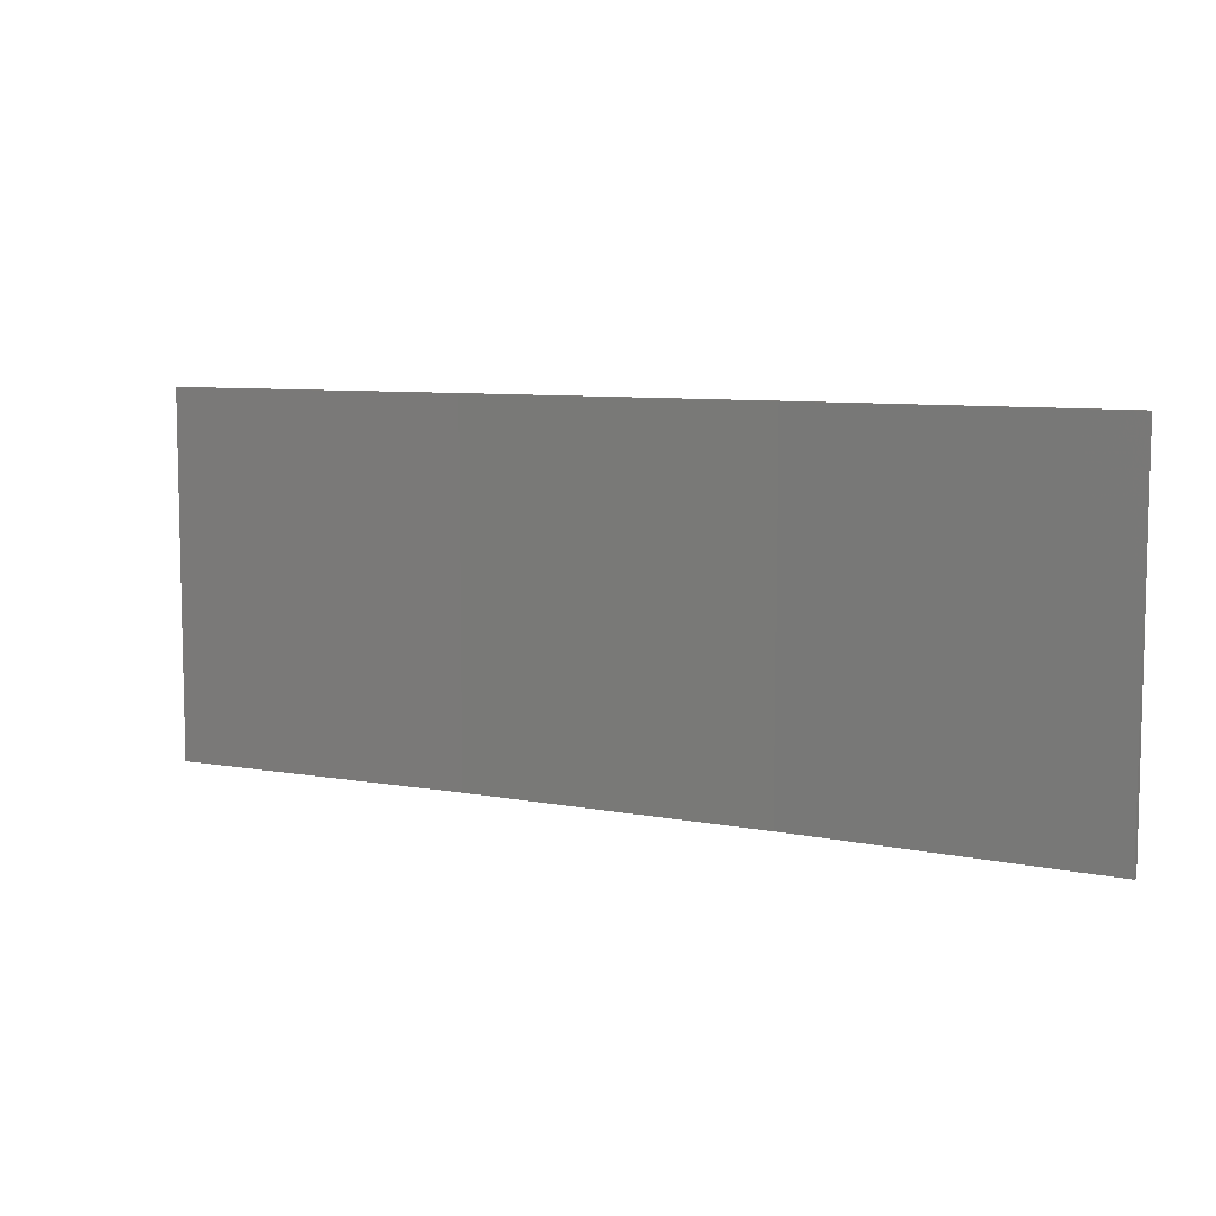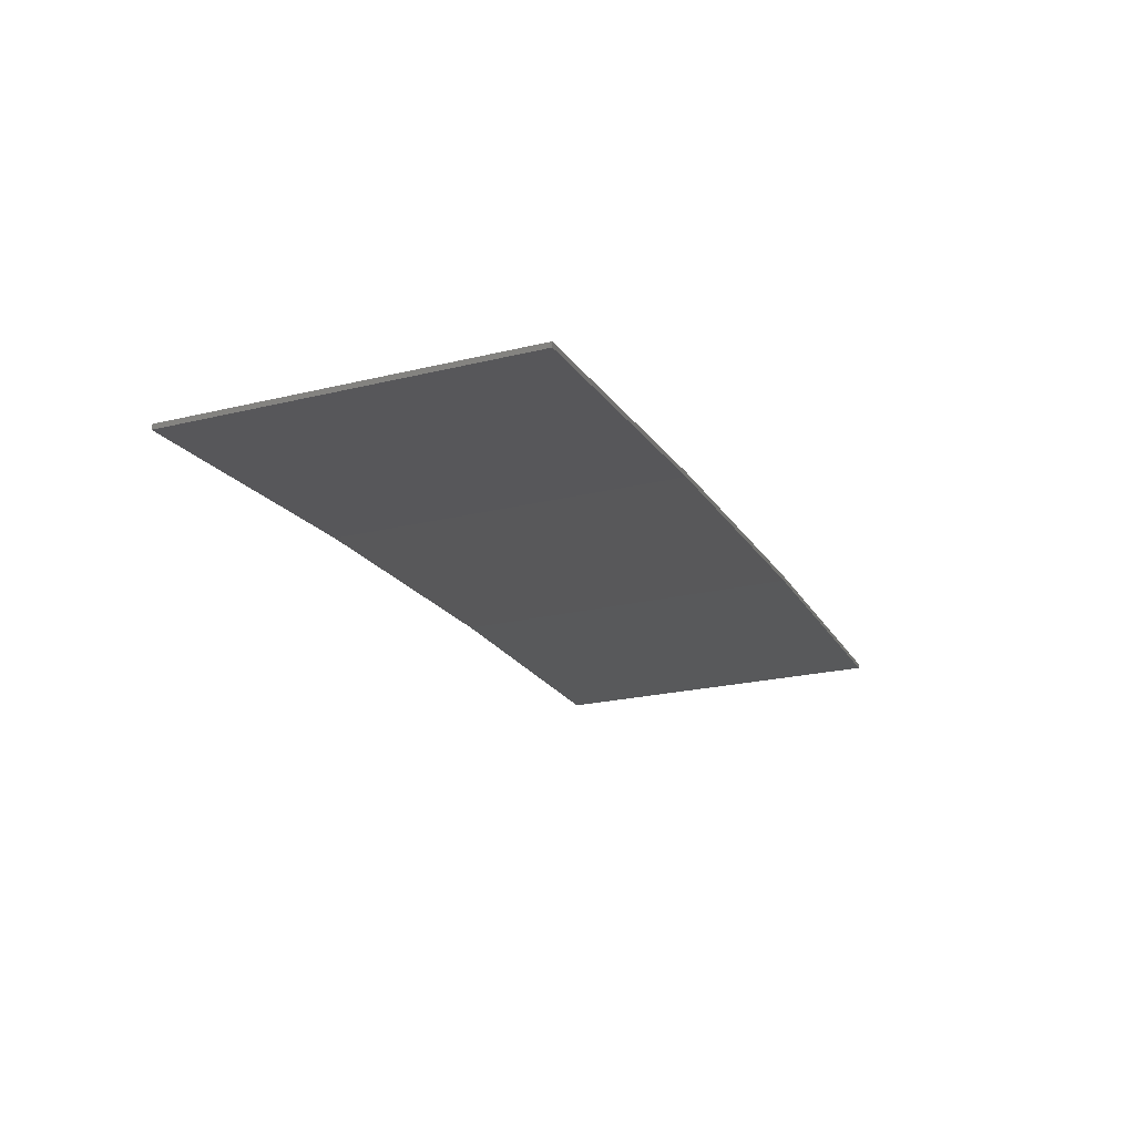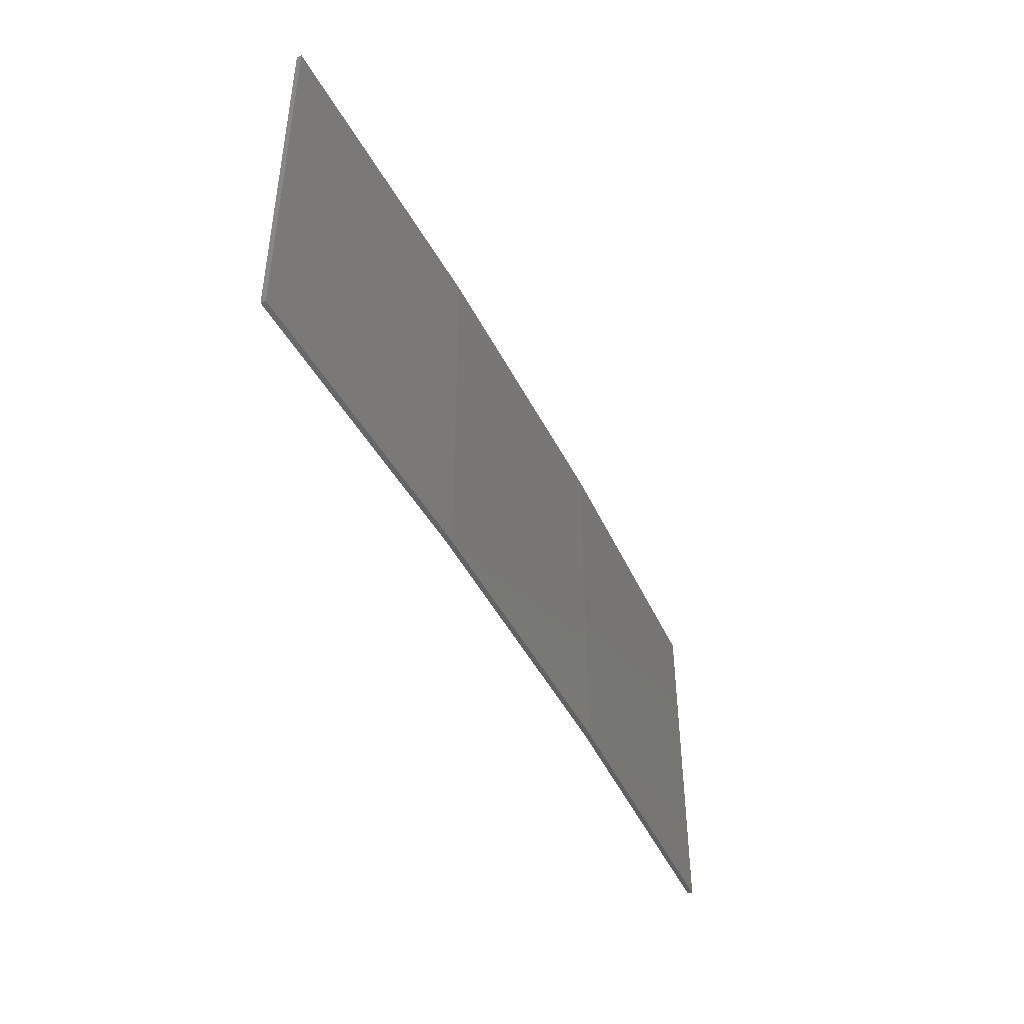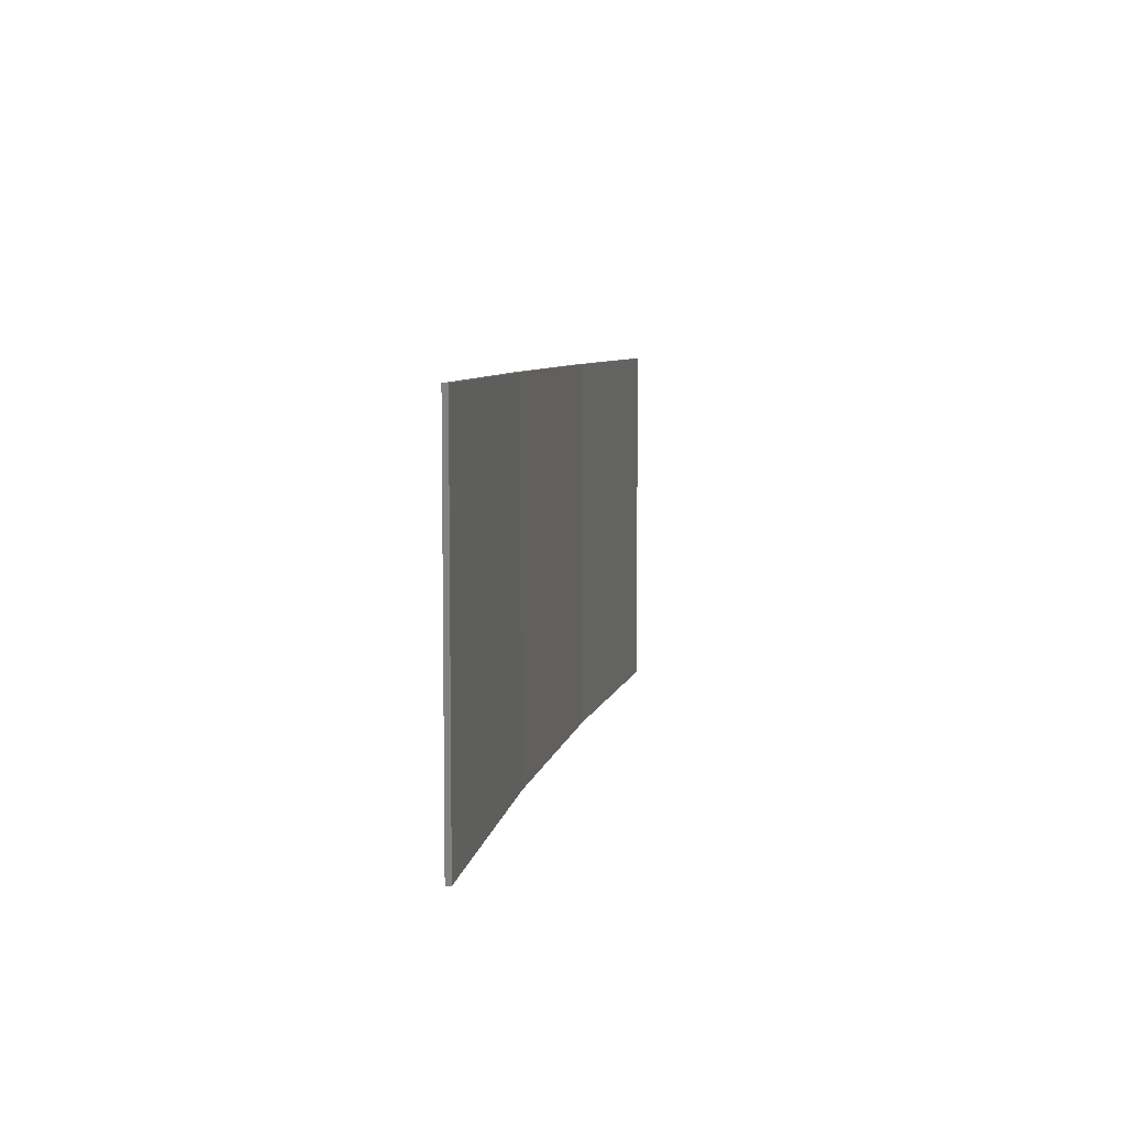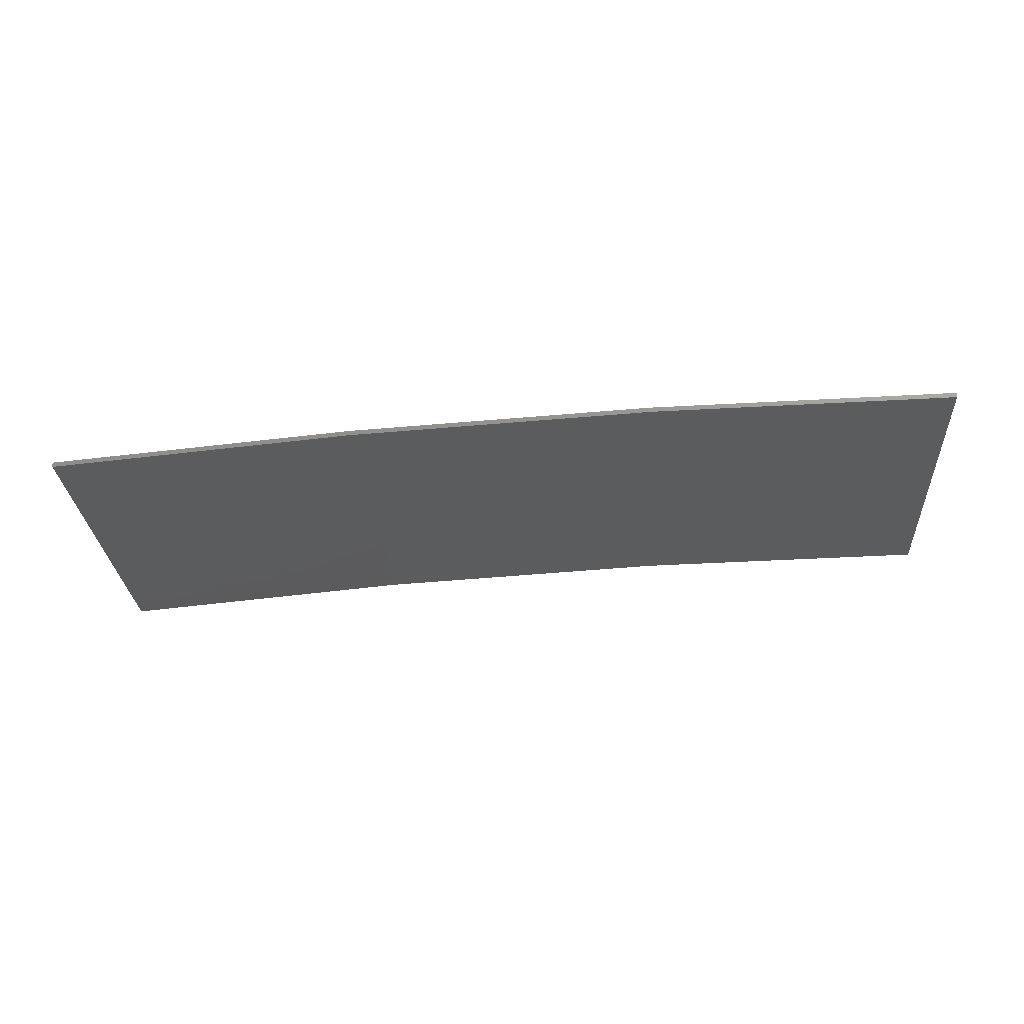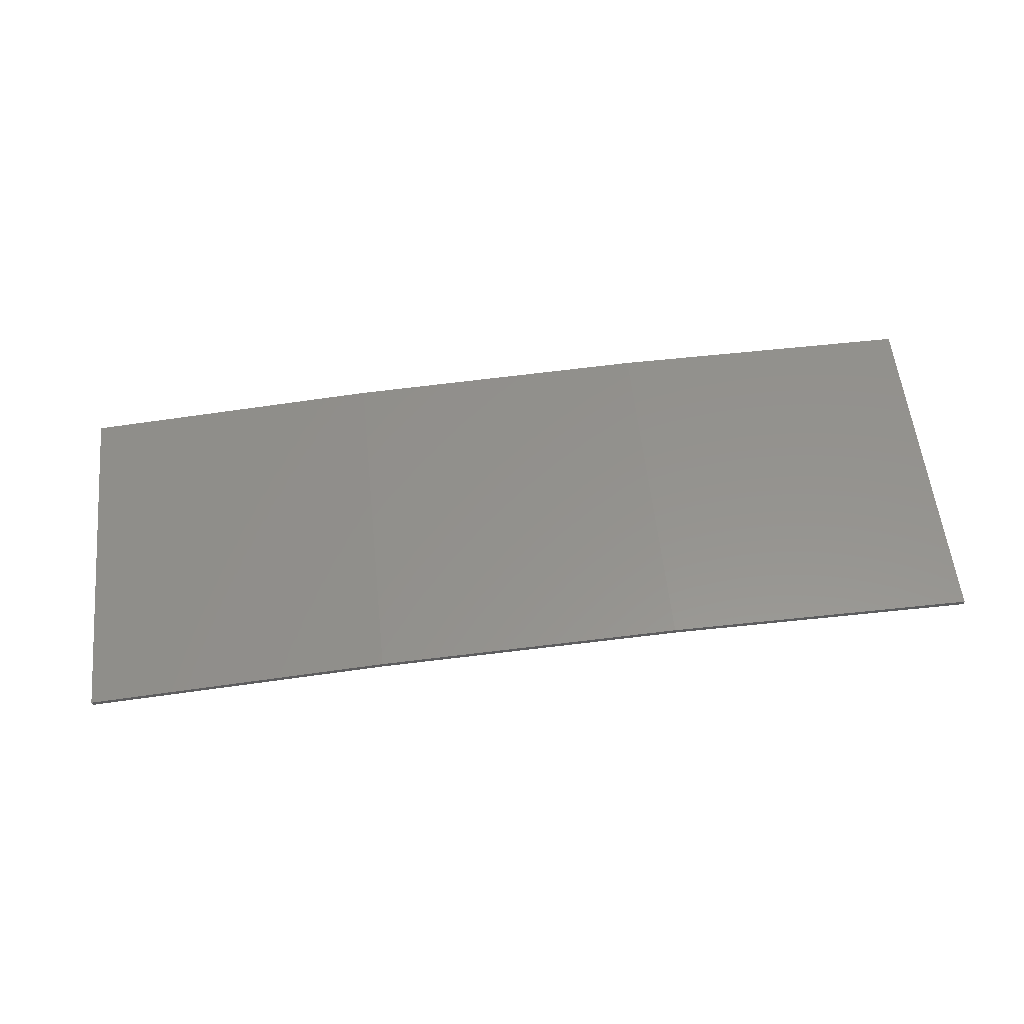
<metadata>
{"format":"stl","ext":"stl","renderer":"f3d","projection":"perspective","resolution":1024,"background":"white","views":[{"elev":7.9,"azim":25.7,"up":"+Z"},{"elev":-22.7,"azim":112.6,"up":"+Y"},{"elev":-44.7,"azim":112.3,"up":"+Z"},{"elev":6.7,"azim":-82.7,"up":"+Z"},{"elev":-27.7,"azim":-176.3,"up":"+Y"},{"elev":56.3,"azim":174.1,"up":"+Y"}]}
</metadata>
<code>
# stl→obj: 16 verts, 28 faces
v 0.6064 4.301 -248.6
v 0.6064 4.301 -245
v 3.671 4.249 -245
v 3.671 4.249 -248.6
v 6.733 4.091 -245
v 6.733 4.091 -248.6
v 9.787 3.83 -245
v 9.787 3.83 -248.6
v 9.782 3.781 -245
v 9.782 3.781 -248.6
v 0.6064 4.251 -245
v 0.6064 4.251 -248.6
v 3.67 4.199 -245
v 3.67 4.199 -248.6
v 6.73 4.042 -248.6
v 6.73 4.042 -245
f 1 2 3
f 4 3 5
f 4 1 3
f 6 5 7
f 6 4 5
f 8 6 7
f 8 7 9
f 10 8 9
f 11 12 13
f 12 14 13
f 13 15 16
f 16 15 9
f 14 15 13
f 15 10 9
f 12 11 2
f 1 12 2
f 15 6 10
f 10 6 8
f 14 4 15
f 15 4 6
f 12 1 14
f 14 1 4
f 16 9 7
f 5 16 7
f 13 16 5
f 3 13 5
f 11 13 3
f 2 11 3

</code>
